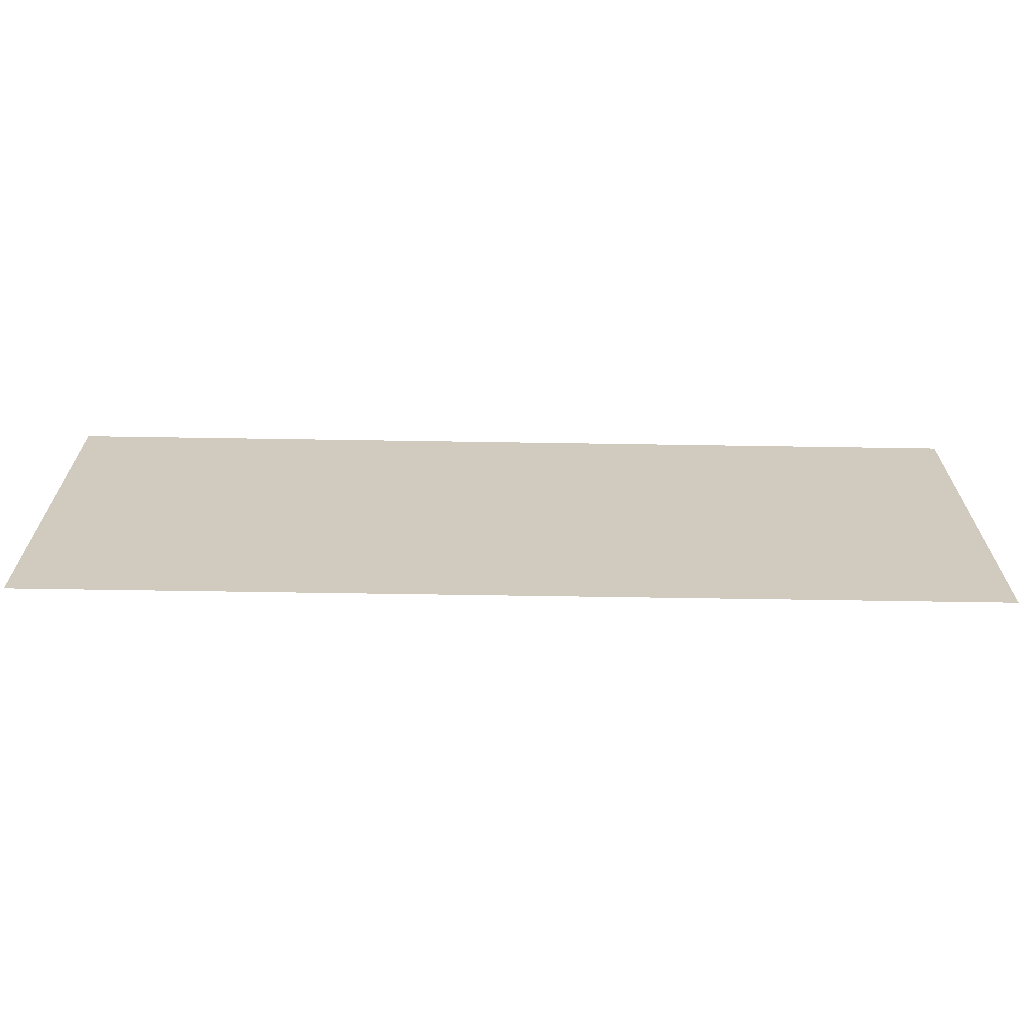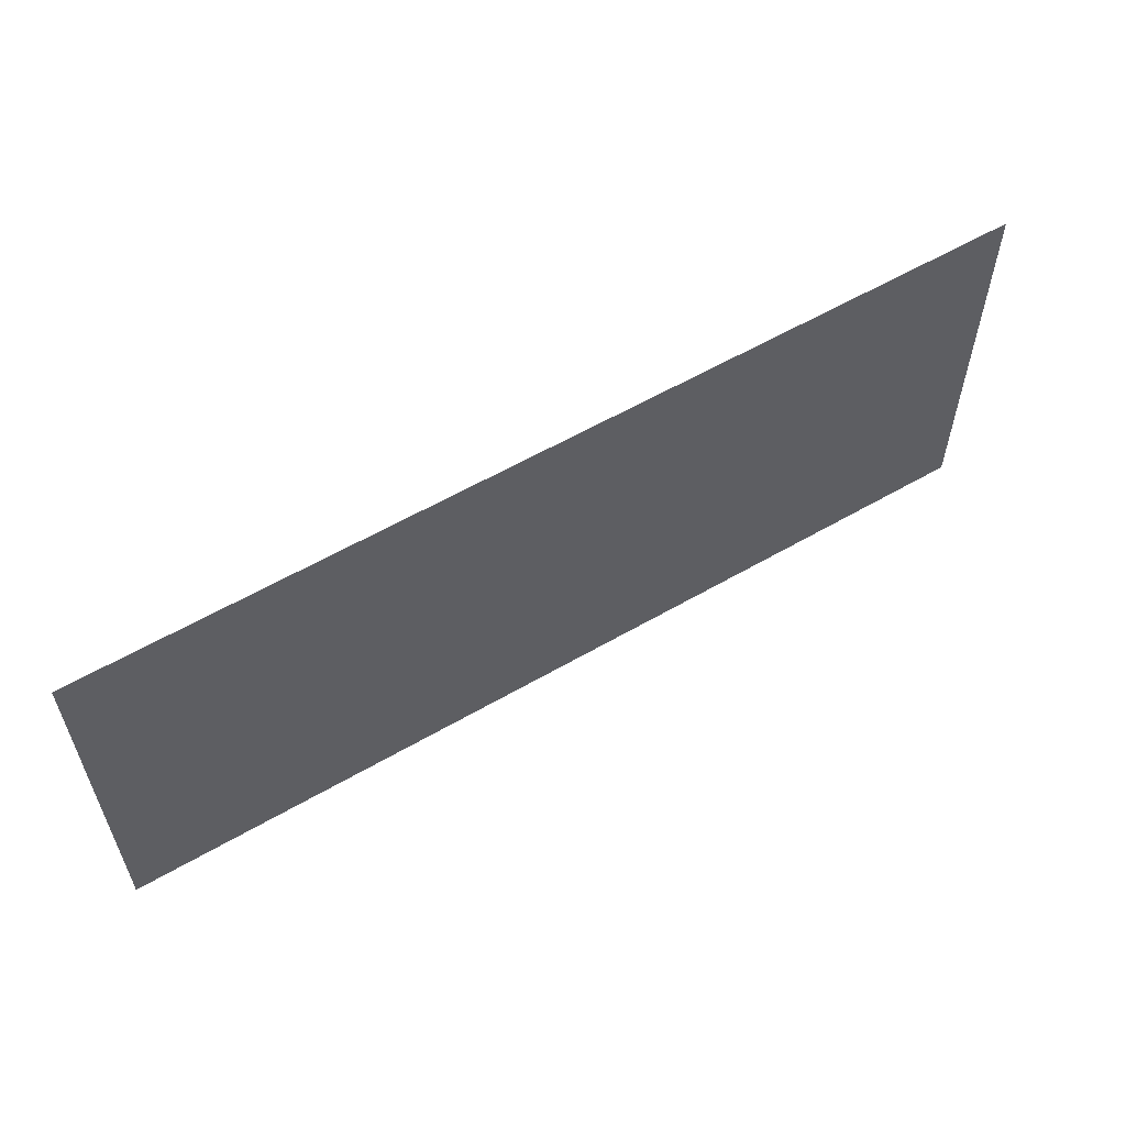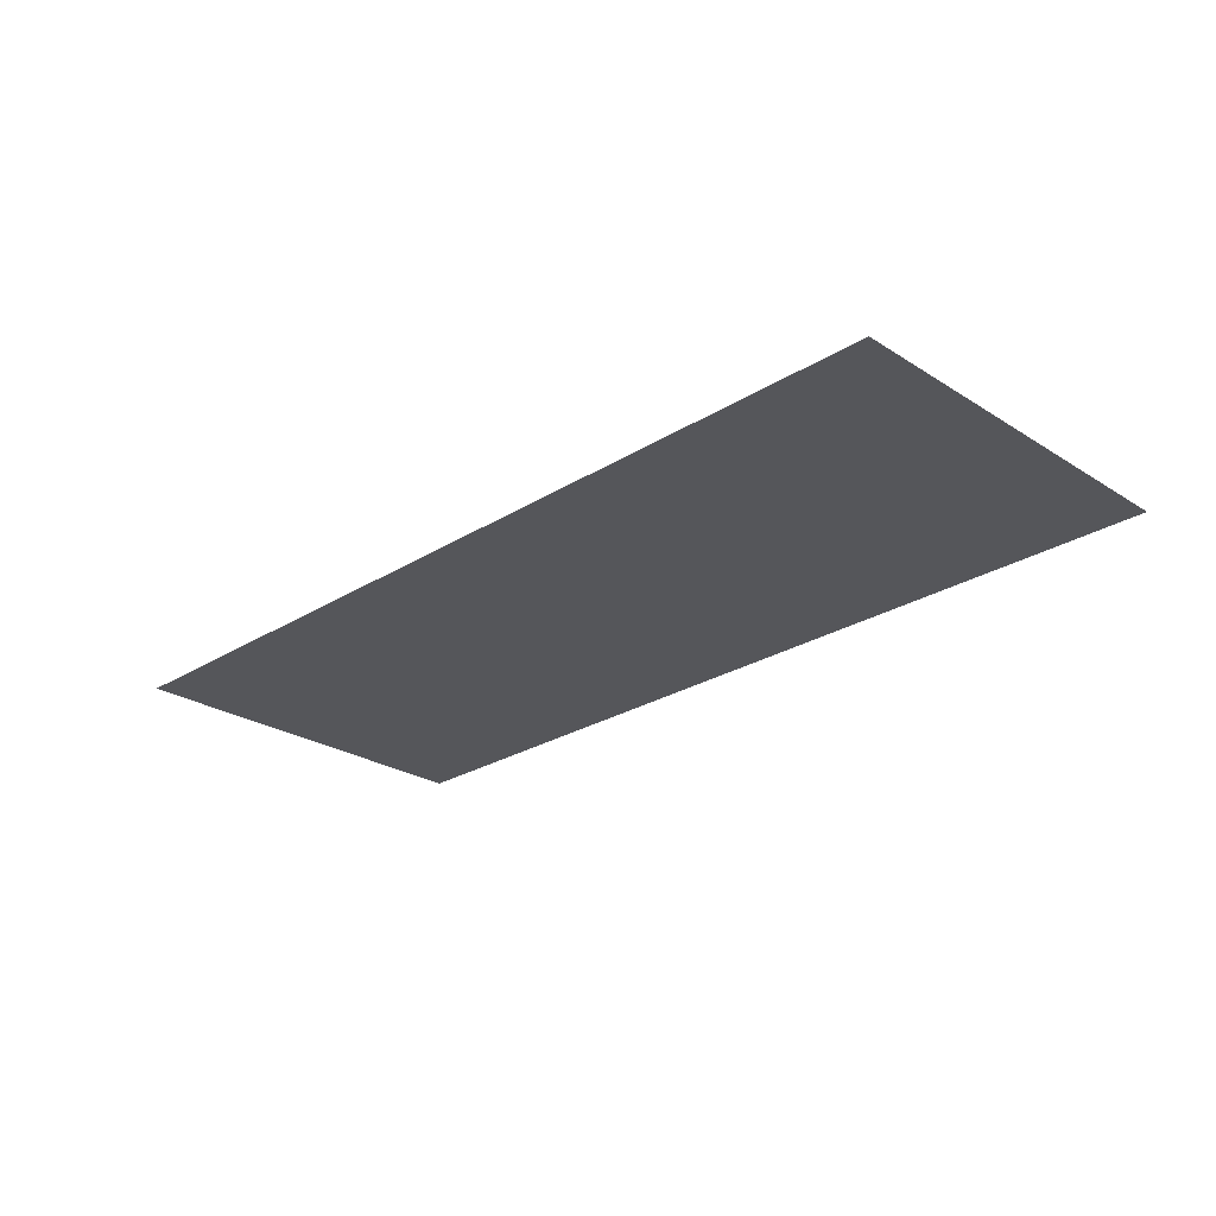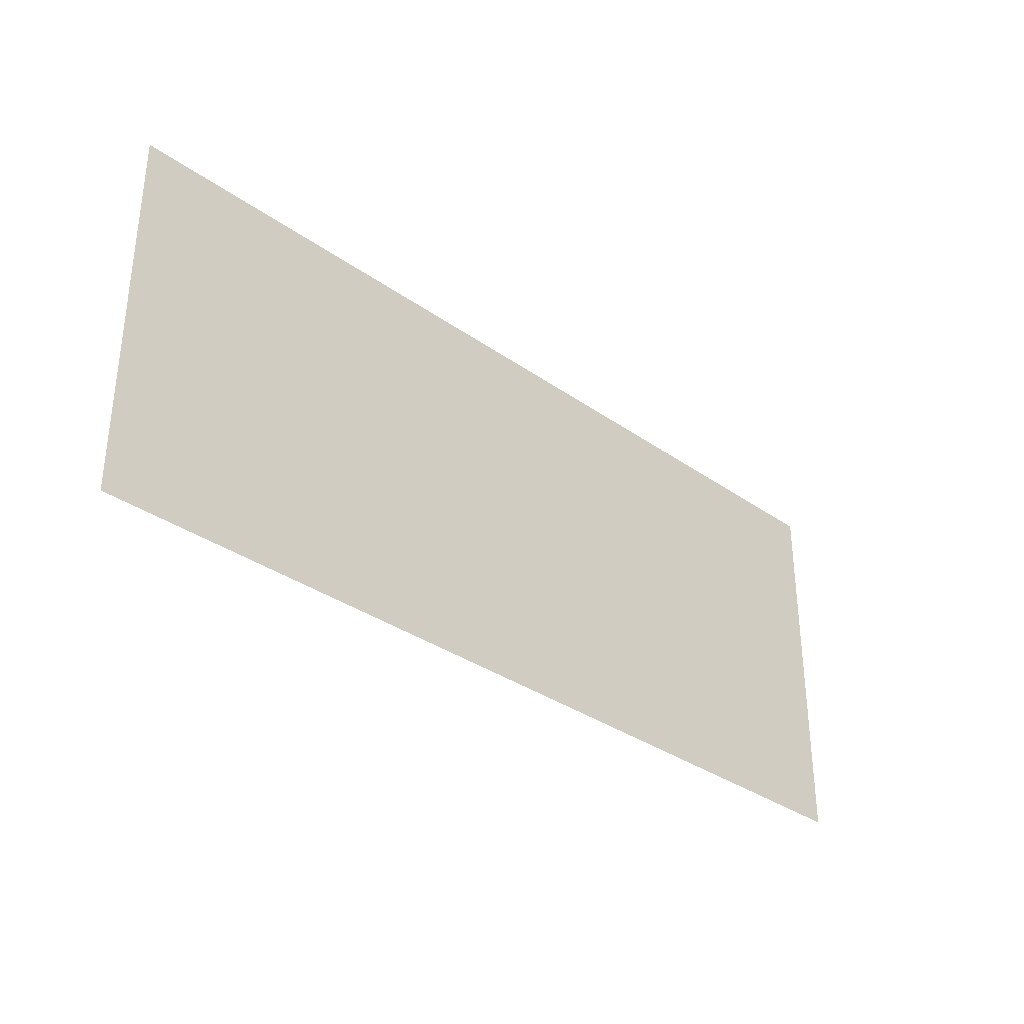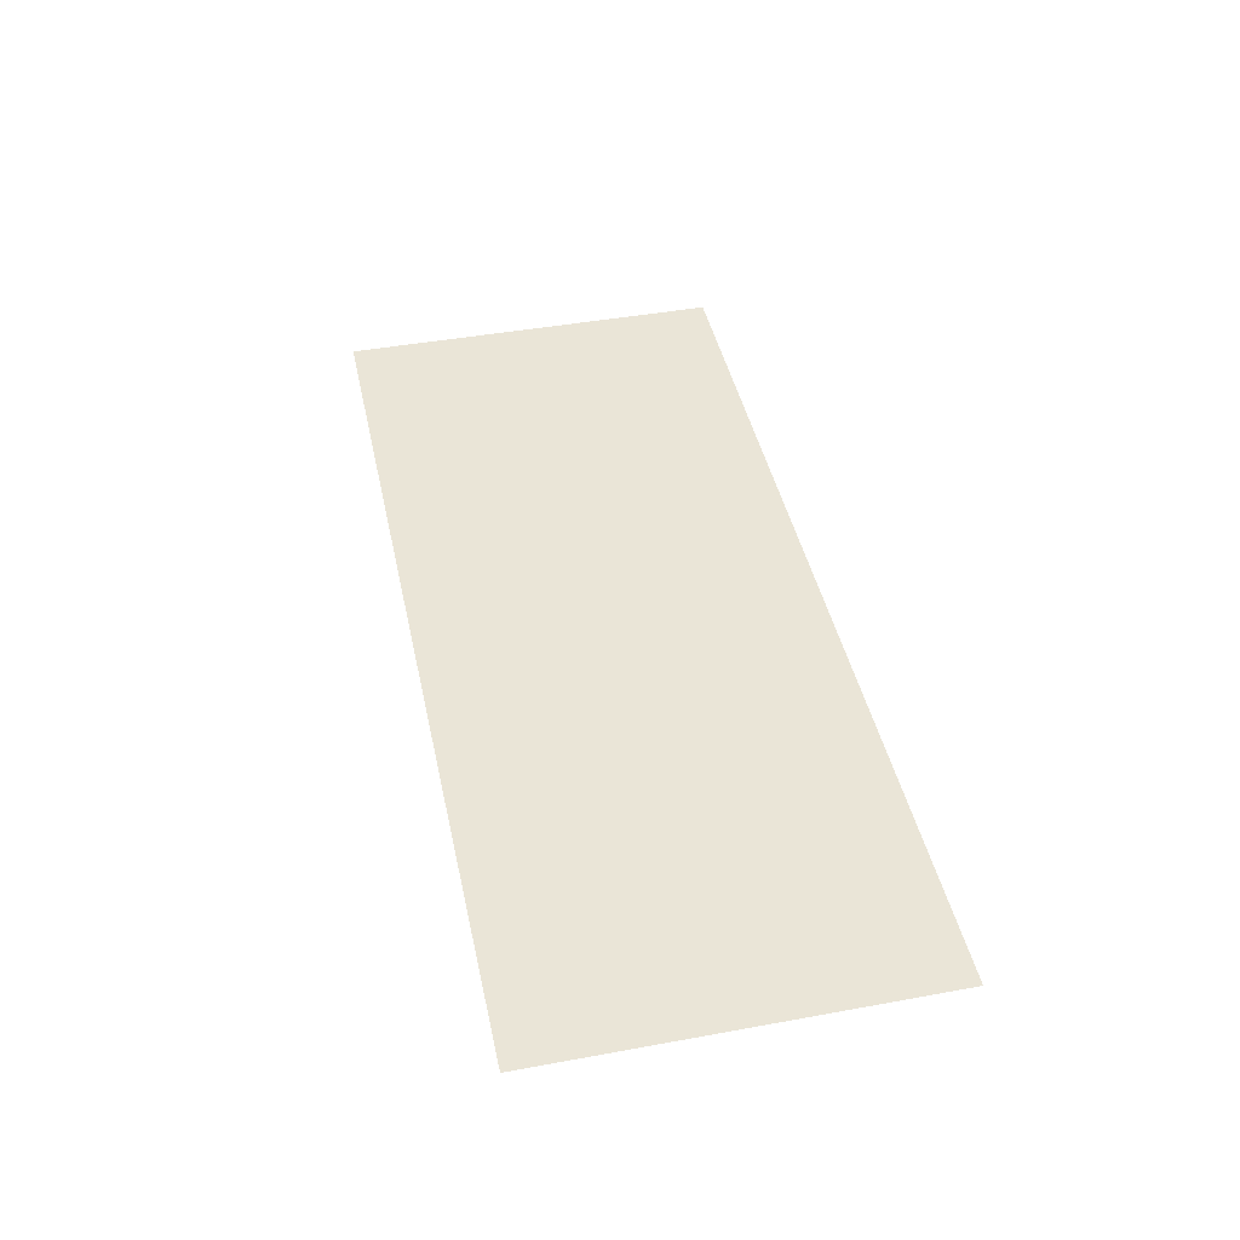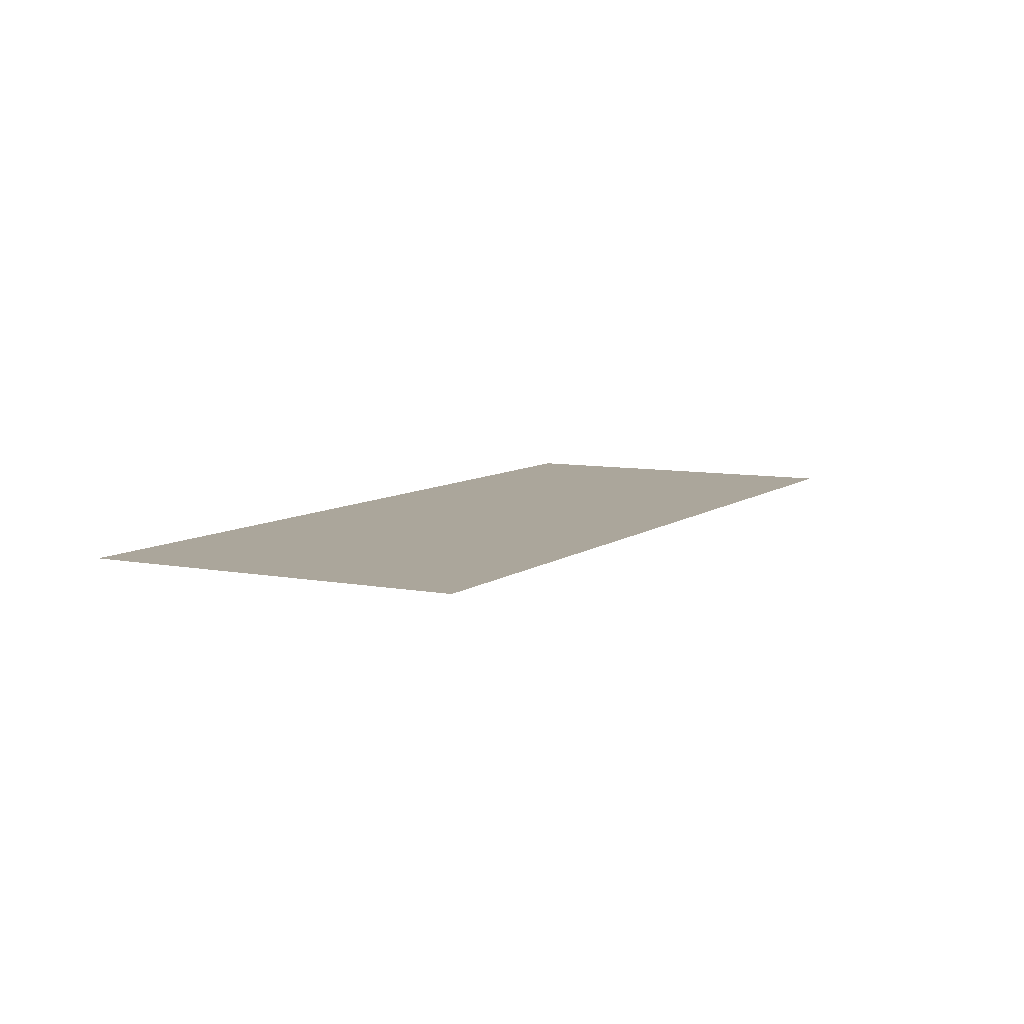
<metadata>
{"format":"obj","ext":"obj","renderer":"f3d","projection":"perspective","resolution":1024,"background":"white","views":[{"elev":-66.6,"azim":179.1,"up":"+Y"},{"elev":58.0,"azim":149.0,"up":"+Y"},{"elev":-25.8,"azim":44.8,"up":"+Z"},{"elev":-33.5,"azim":136.0,"up":"+Y"},{"elev":44.0,"azim":77.9,"up":"+Z"},{"elev":7.9,"azim":-61.7,"up":"+Z"}]}
</metadata>
<code>
o Cube.000_Cube.002
v -1.337 0.391 -4.578
v 1.337 0.391 -4.578
v 1.337 1.499 -4.578
v -1.337 1.499 -4.578
f 1 2 3
f 4 1 3

</code>
